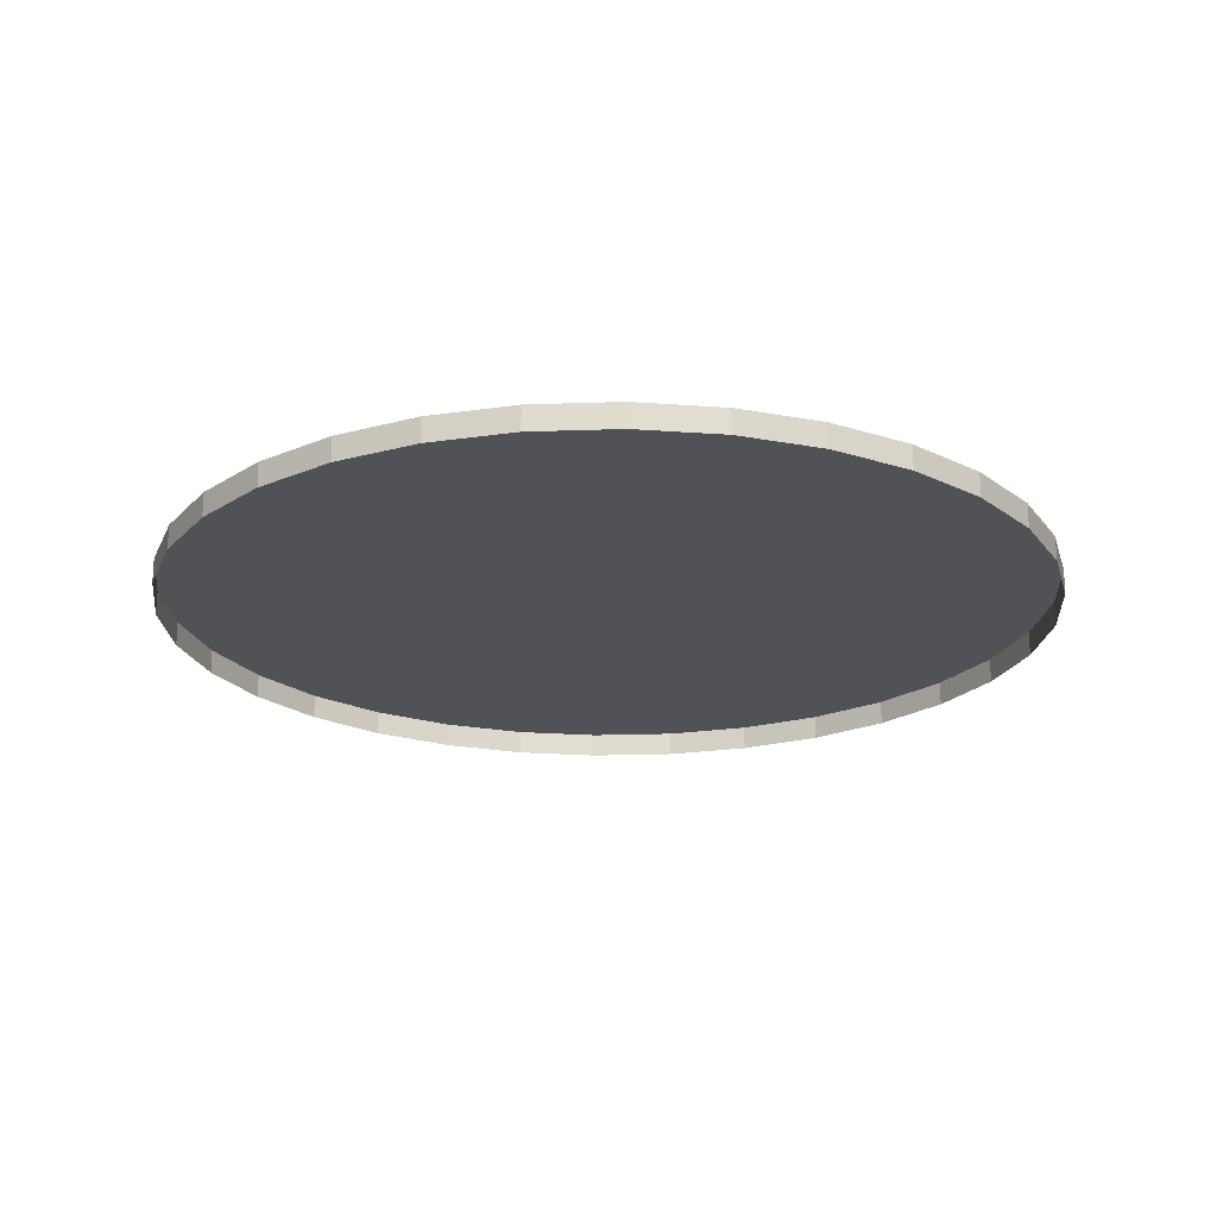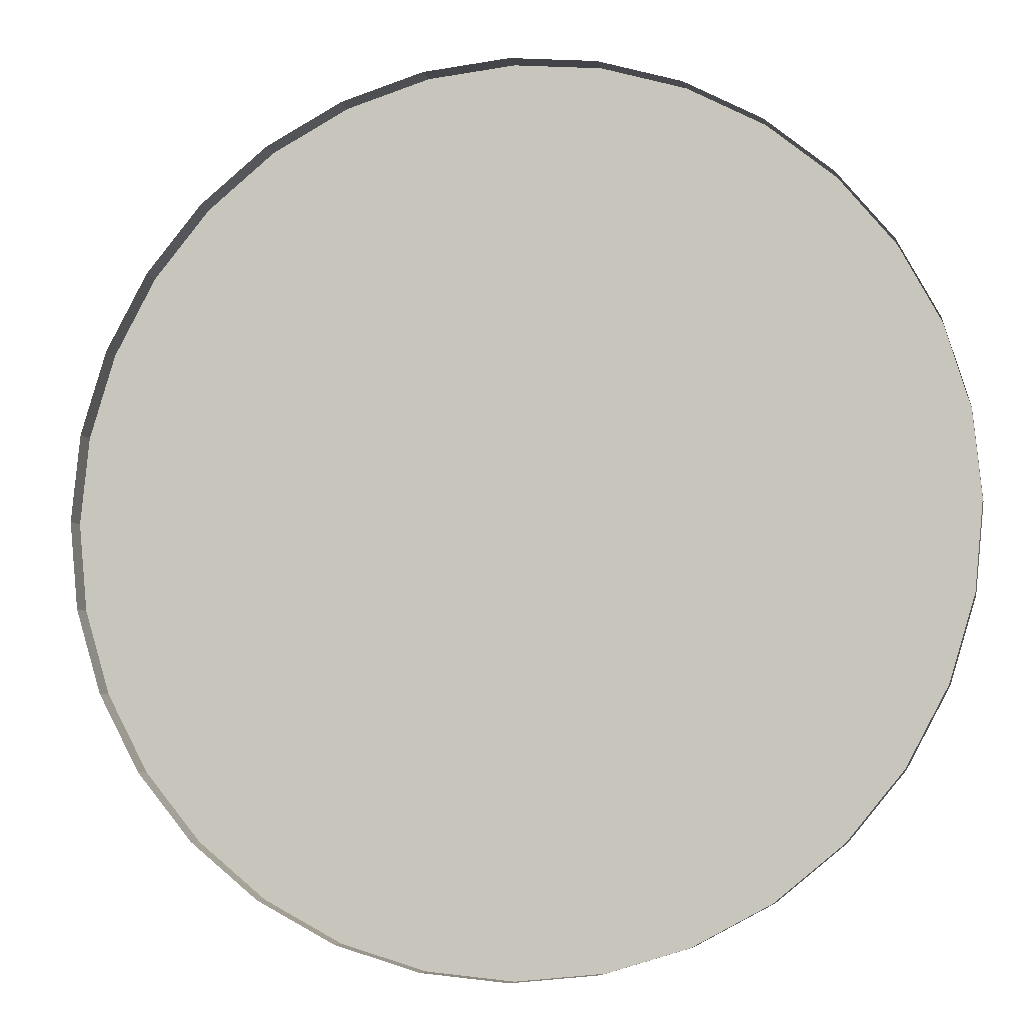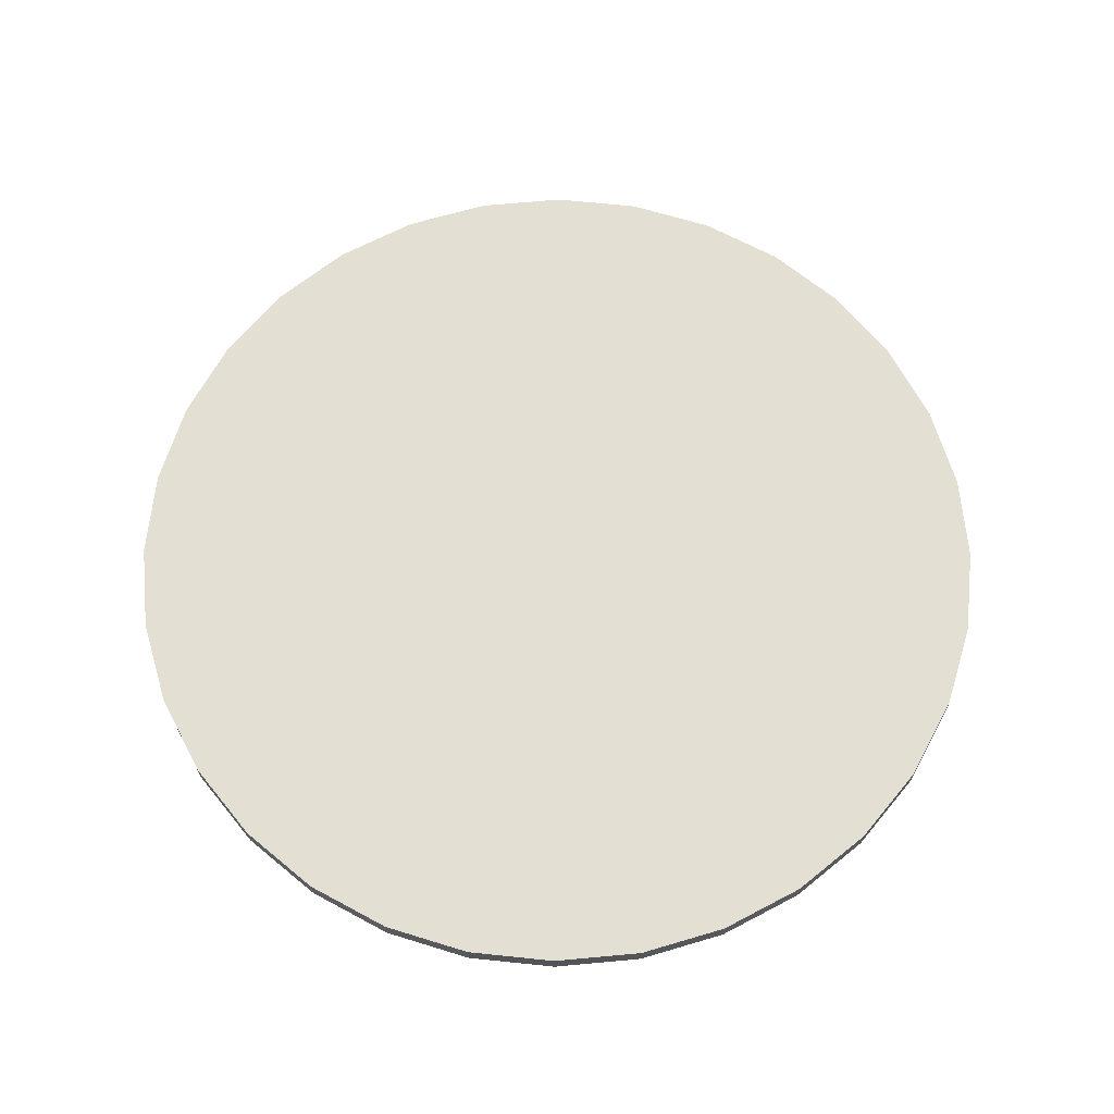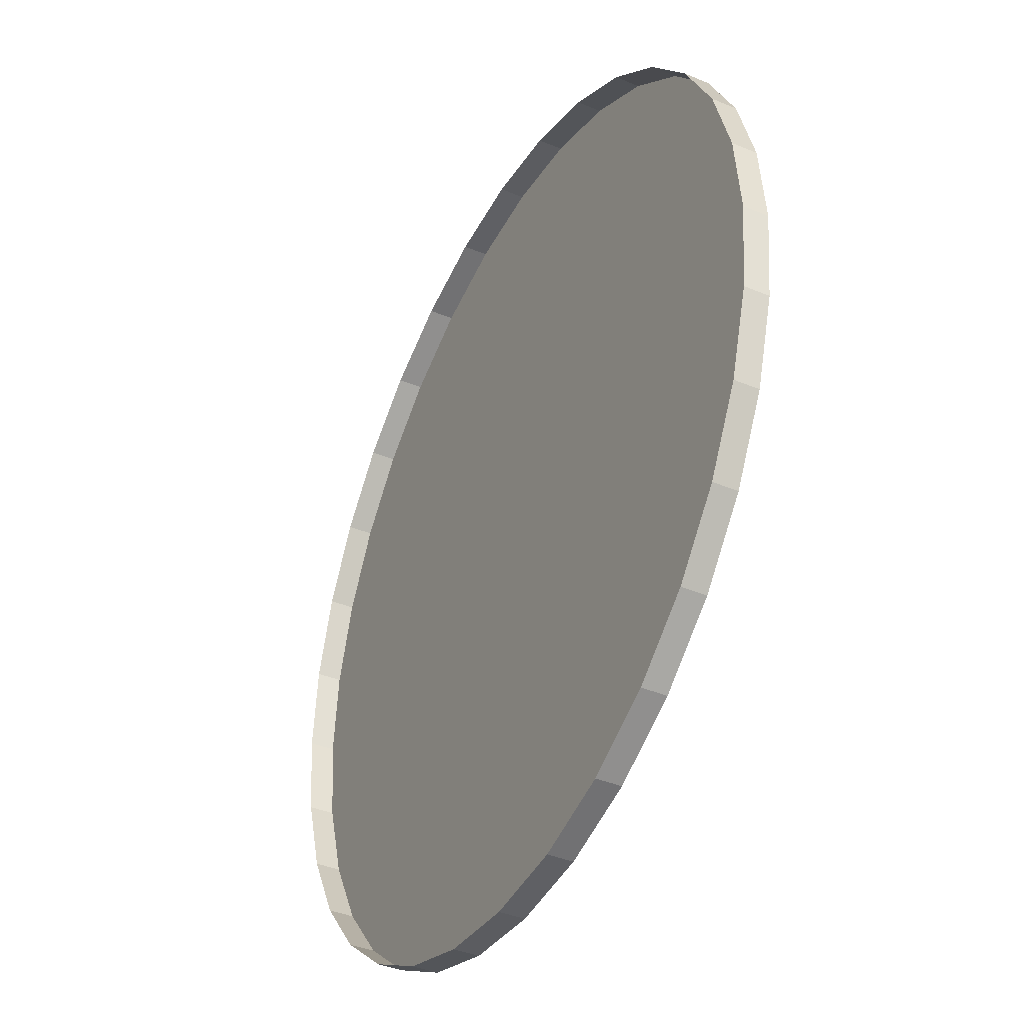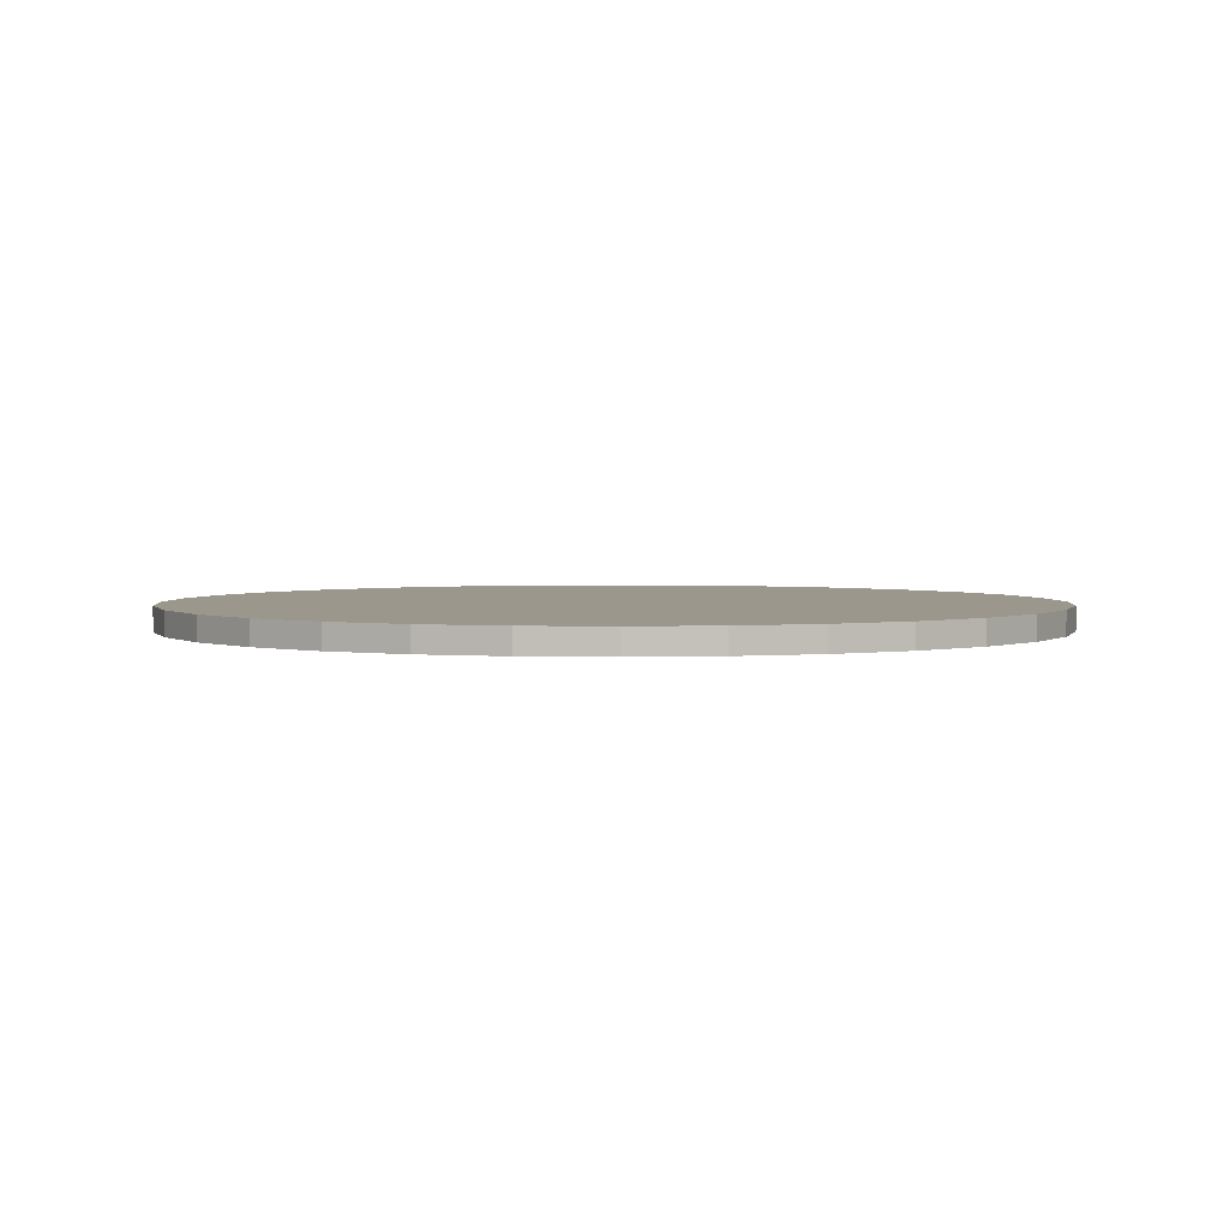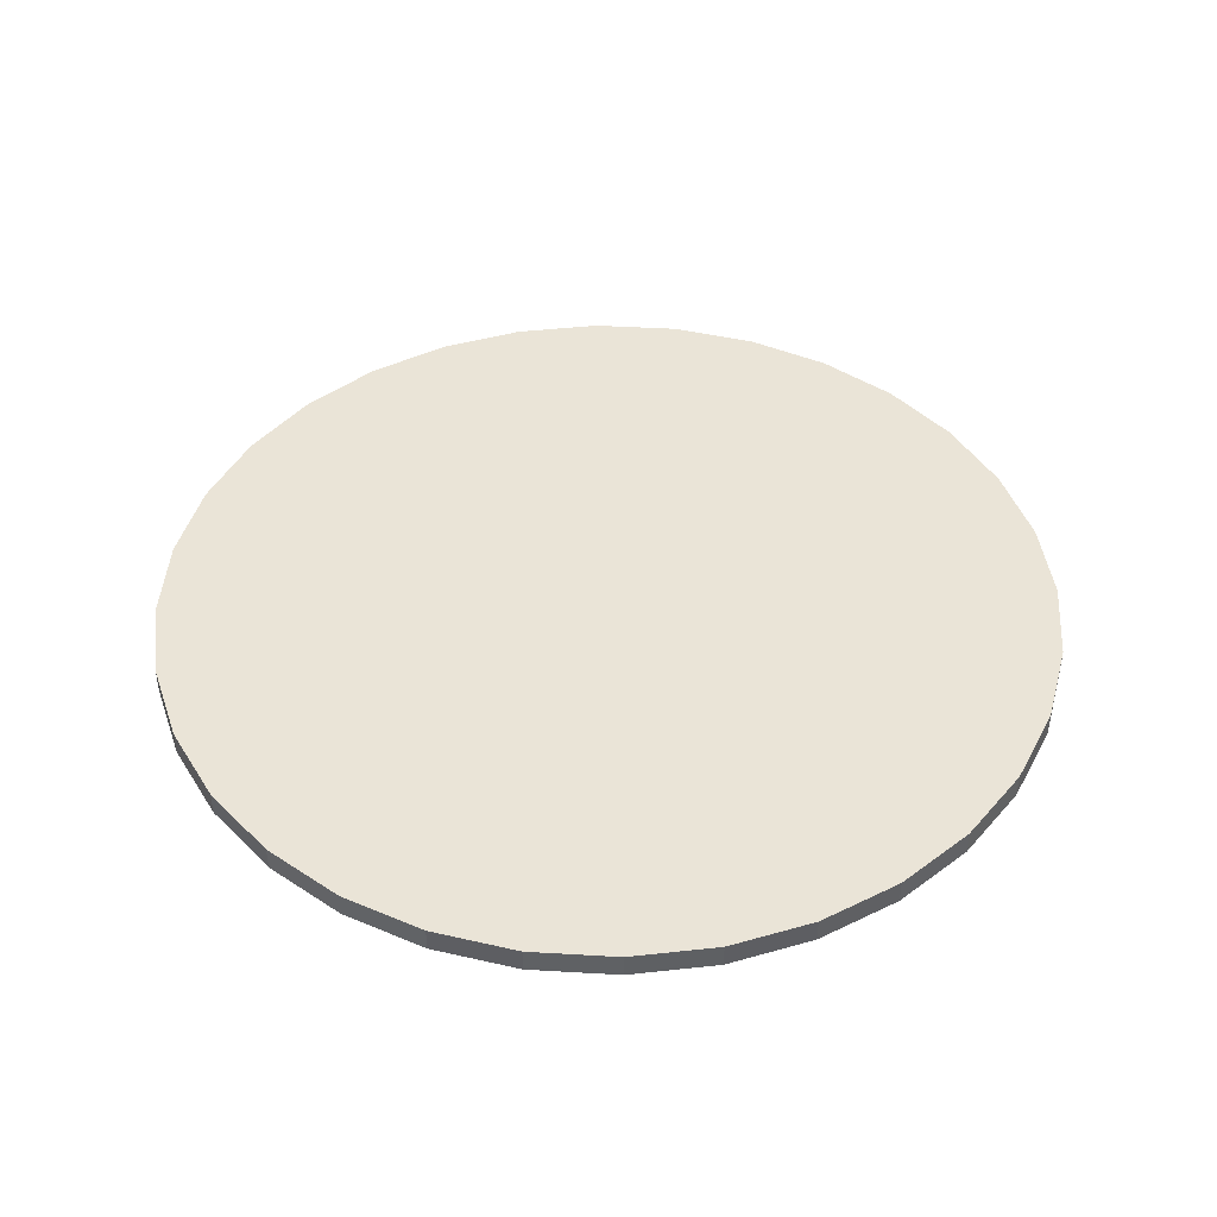
<metadata>
{"format":"obj","ext":"obj","renderer":"f3d","projection":"perspective","resolution":1024,"background":"white","views":[{"elev":-20.9,"azim":121.8,"up":"+Y"},{"elev":-6.9,"azim":12.1,"up":"+Z"},{"elev":66.5,"azim":-22.2,"up":"+Y"},{"elev":-39.8,"azim":62.6,"up":"+Z"},{"elev":2.8,"azim":-135.6,"up":"+Y"},{"elev":43.7,"azim":-1.7,"up":"+Y"}]}
</metadata>
<code>
o Circle
v 0 0 -1
v -0.1951 0 -0.9808
v -0.3827 0 -0.9239
v -0.5556 0 -0.8315
v -0.7071 0 -0.7071
v -0.8315 0 -0.5556
v -0.9239 0 -0.3827
v -0.9808 0 -0.1951
v -1 0 0
v -0.9808 0 0.1951
v -0.9239 0 0.3827
v -0.8315 0 0.5556
v -0.7071 0 0.7071
v -0.5556 0 0.8315
v -0.3827 0 0.9239
v -0.1951 0 0.9808
v 0 0 1
v 0.1951 0 0.9808
v 0.3827 0 0.9239
v 0.5556 0 0.8315
v 0.7071 0 0.7071
v 0.8315 0 0.5556
v 0.9239 0 0.3827
v 0.9808 0 0.1951
v 1 0 -0
v 0.9808 0 -0.1951
v 0.9239 0 -0.3827
v 0.8315 0 -0.5556
v 0.7071 0 -0.7071
v 0.5556 0 -0.8315
v 0.3827 0 -0.9239
v 0.1951 0 -0.9808
v -0.1951 0 -0.9808
v 0 0 -1
v -0.3827 0 -0.9239
v -0.5556 0 -0.8315
v -0.7071 0 -0.7071
v -0.8315 0 -0.5556
v -0.9239 0 -0.3827
v -0.9808 0 -0.1951
v -1 0 0
v -0.9808 0 0.1951
v -0.9239 0 0.3827
v -0.8315 0 0.5556
v -0.7071 0 0.7071
v -0.5556 0 0.8315
v -0.3827 0 0.9239
v -0.1951 0 0.9808
v 0 0 1
v 0.1951 0 0.9808
v 0.3827 0 0.9239
v 0.5556 0 0.8315
v 0.7071 0 0.7071
v 0.8315 0 0.5556
v 0.9239 0 0.3827
v 0.9808 0 0.1951
v 1 0 -0
v 0.9808 0 -0.1951
v 0.9239 0 -0.3827
v 0.8315 0 -0.5556
v 0.7071 0 -0.7071
v 0.5556 0 -0.8315
v 0.3827 0 -0.9239
v 0.1951 0 -0.9808
v -0.1951 0.05547 -0.9808
v 0 0.05547 -1
v -0.3827 0.05547 -0.9239
v -0.5556 0.05547 -0.8315
v -0.7071 0.05547 -0.7071
v -0.8315 0.05547 -0.5556
v -0.9239 0.05547 -0.3827
v -0.9808 0.05547 -0.1951
v -1 0.05547 0
v -0.9808 0.05547 0.1951
v -0.9239 0.05547 0.3827
v -0.8315 0.05547 0.5556
v -0.7071 0.05547 0.7071
v -0.5556 0.05547 0.8315
v -0.3827 0.05547 0.9239
v -0.1951 0.05547 0.9808
v 0 0.05547 1
v 0.1951 0.05547 0.9808
v 0.3827 0.05547 0.9239
v 0.5556 0.05547 0.8315
v 0.7071 0.05547 0.7071
v 0.8315 0.05547 0.5556
v 0.9239 0.05547 0.3827
v 0.9808 0.05547 0.1951
v 1 0.05547 -0
v 0.9808 0.05547 -0.1951
v 0.9239 0.05547 -0.3827
v 0.8315 0.05547 -0.5556
v 0.7071 0.05547 -0.7071
v 0.5556 0.05547 -0.8315
v 0.3827 0.05547 -0.9239
v 0.1951 0.05547 -0.9808
f 5 4 36 37
f 32 31 63 64
f 19 18 50 51
f 6 5 37 38
f 1 32 64 34
f 20 19 51 52
f 7 6 38 39
f 21 20 52 53
f 8 7 39 40
f 22 21 53 54
f 9 8 40 41
f 23 22 54 55
f 10 9 41 42
f 24 23 55 56
f 11 10 42 43
f 25 24 56 57
f 12 11 43 44
f 26 25 57 58
f 13 12 44 45
f 27 26 58 59
f 14 13 45 46
f 28 27 59 60
f 15 14 46 47
f 2 1 34 33
f 29 28 60 61
f 16 15 47 48
f 3 2 33 35
f 30 29 61 62
f 17 16 48 49
f 4 3 35 36
f 31 30 62 63
f 18 17 49 50
f 52 51 83 84
f 51 50 82 83
f 50 49 81 82
f 49 48 80 81
f 48 47 79 80
f 47 46 78 79
f 46 45 77 78
f 45 44 76 77
f 44 43 75 76
f 88 87 86 85 84 83 82 81 80 79 78 77 76 75 74 73 72 71 70 69 68 67 65 66 96 95 94 93 92 91 90 89
f 53 52 84 85
f 54 53 85 86
f 55 54 86 87
f 56 55 87 88
f 57 56 88 89
f 58 57 89 90
f 59 58 90 91
f 60 59 91 92
f 33 34 66 65
f 61 60 92 93
f 35 33 65 67
f 62 61 93 94
f 36 35 67 68
f 63 62 94 95
f 37 36 68 69
f 64 63 95 96
f 38 37 69 70
f 34 64 96 66
f 39 38 70 71
f 40 39 71 72
f 41 40 72 73
f 42 41 73 74
f 43 42 74 75

</code>
